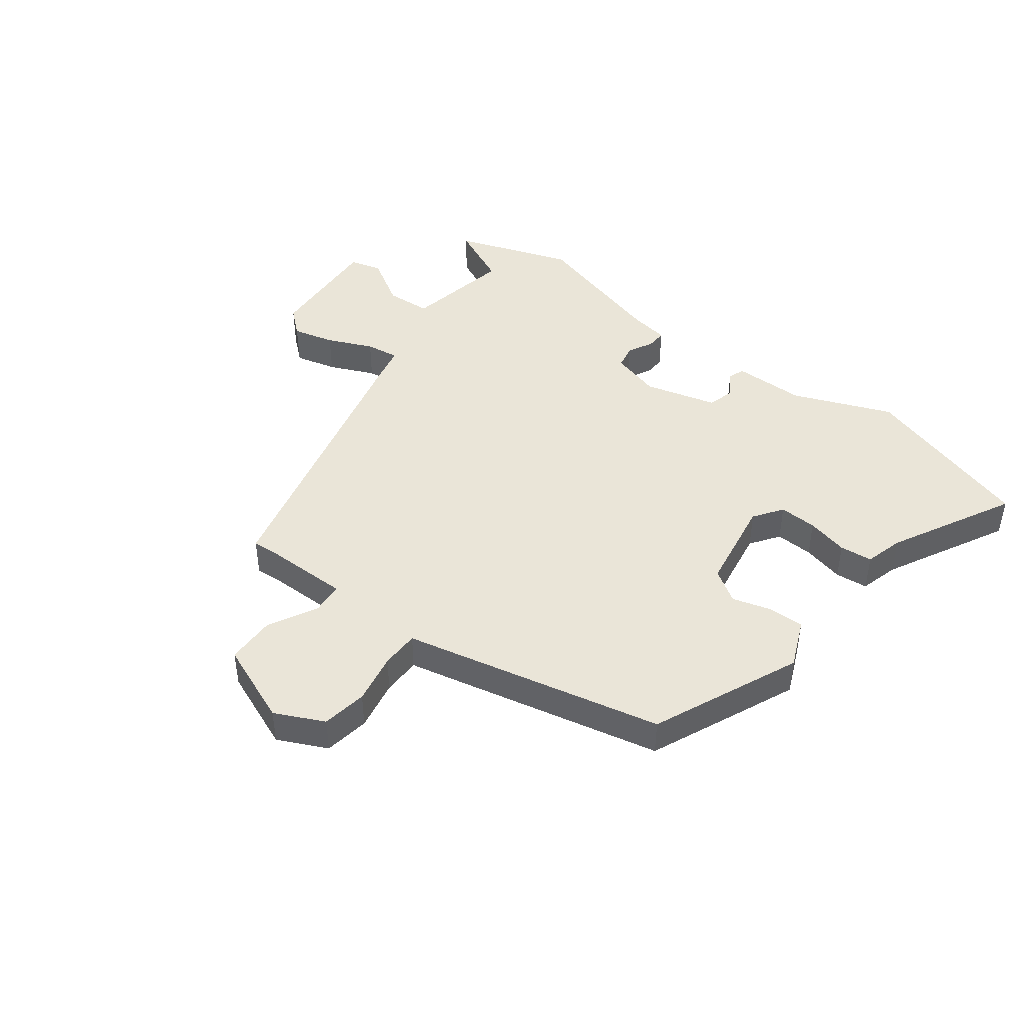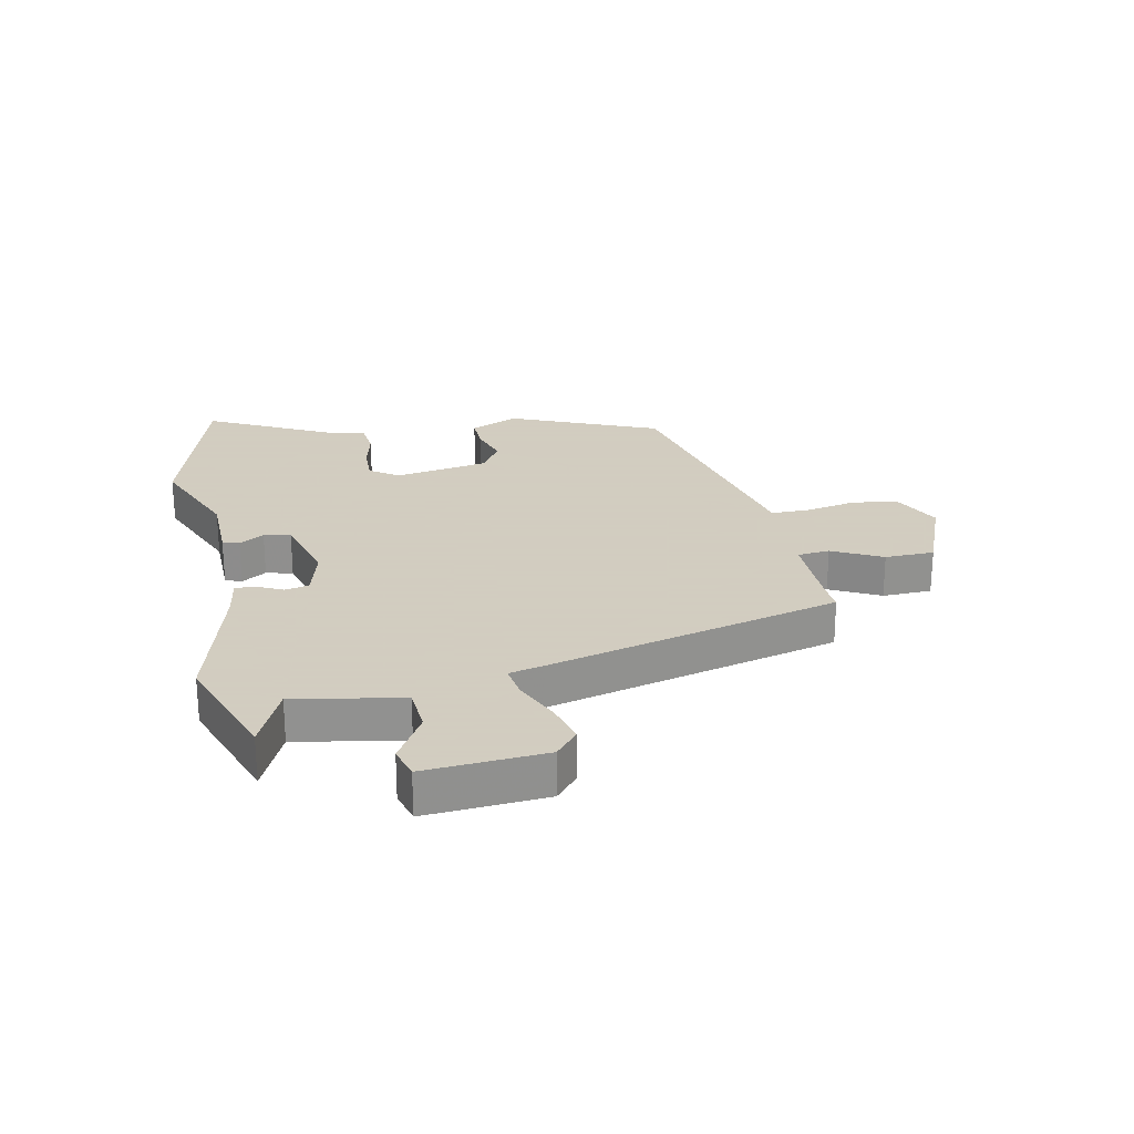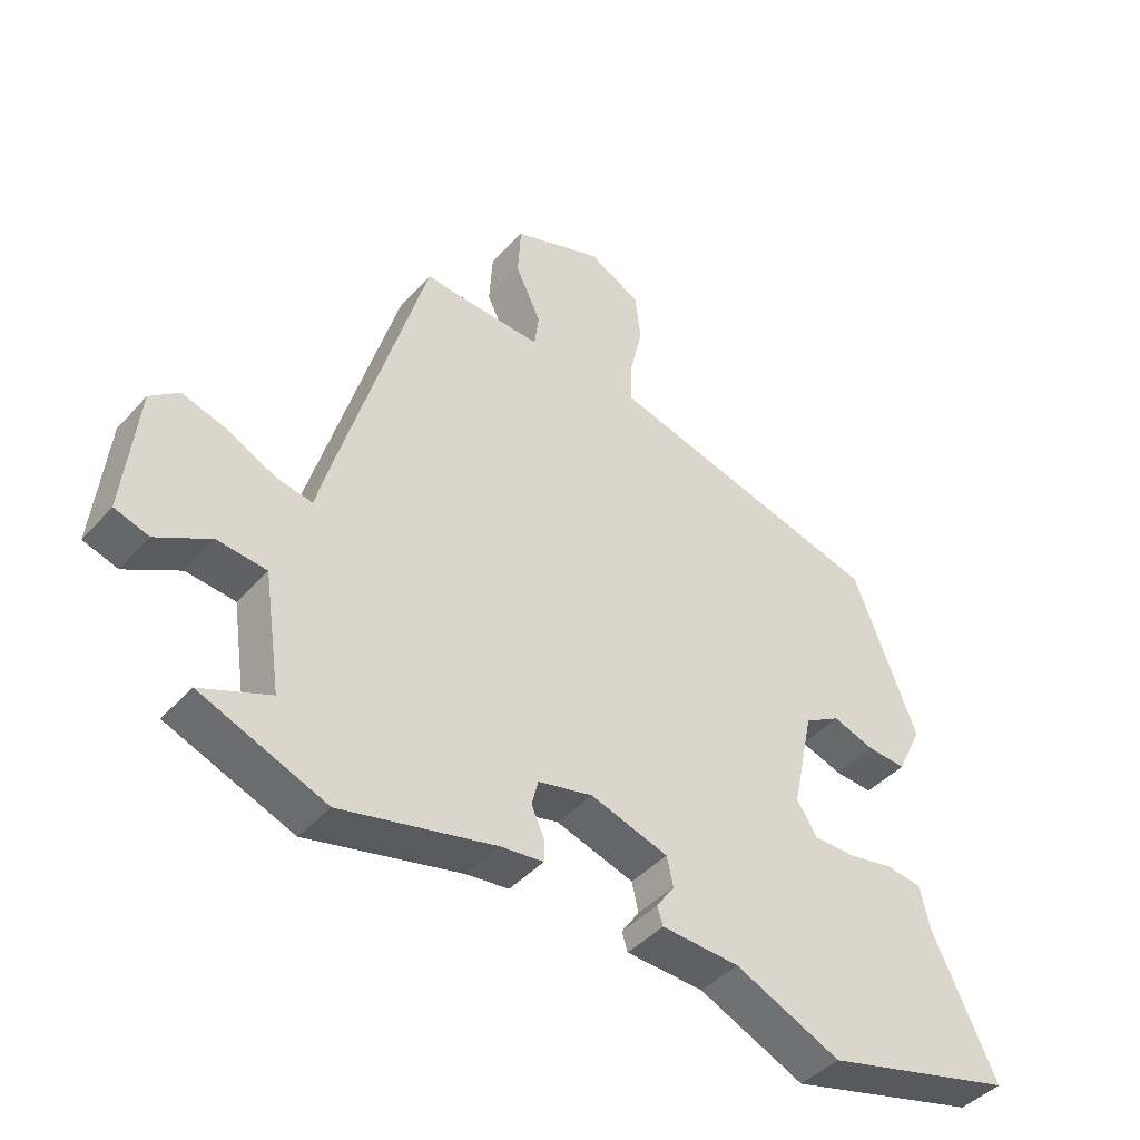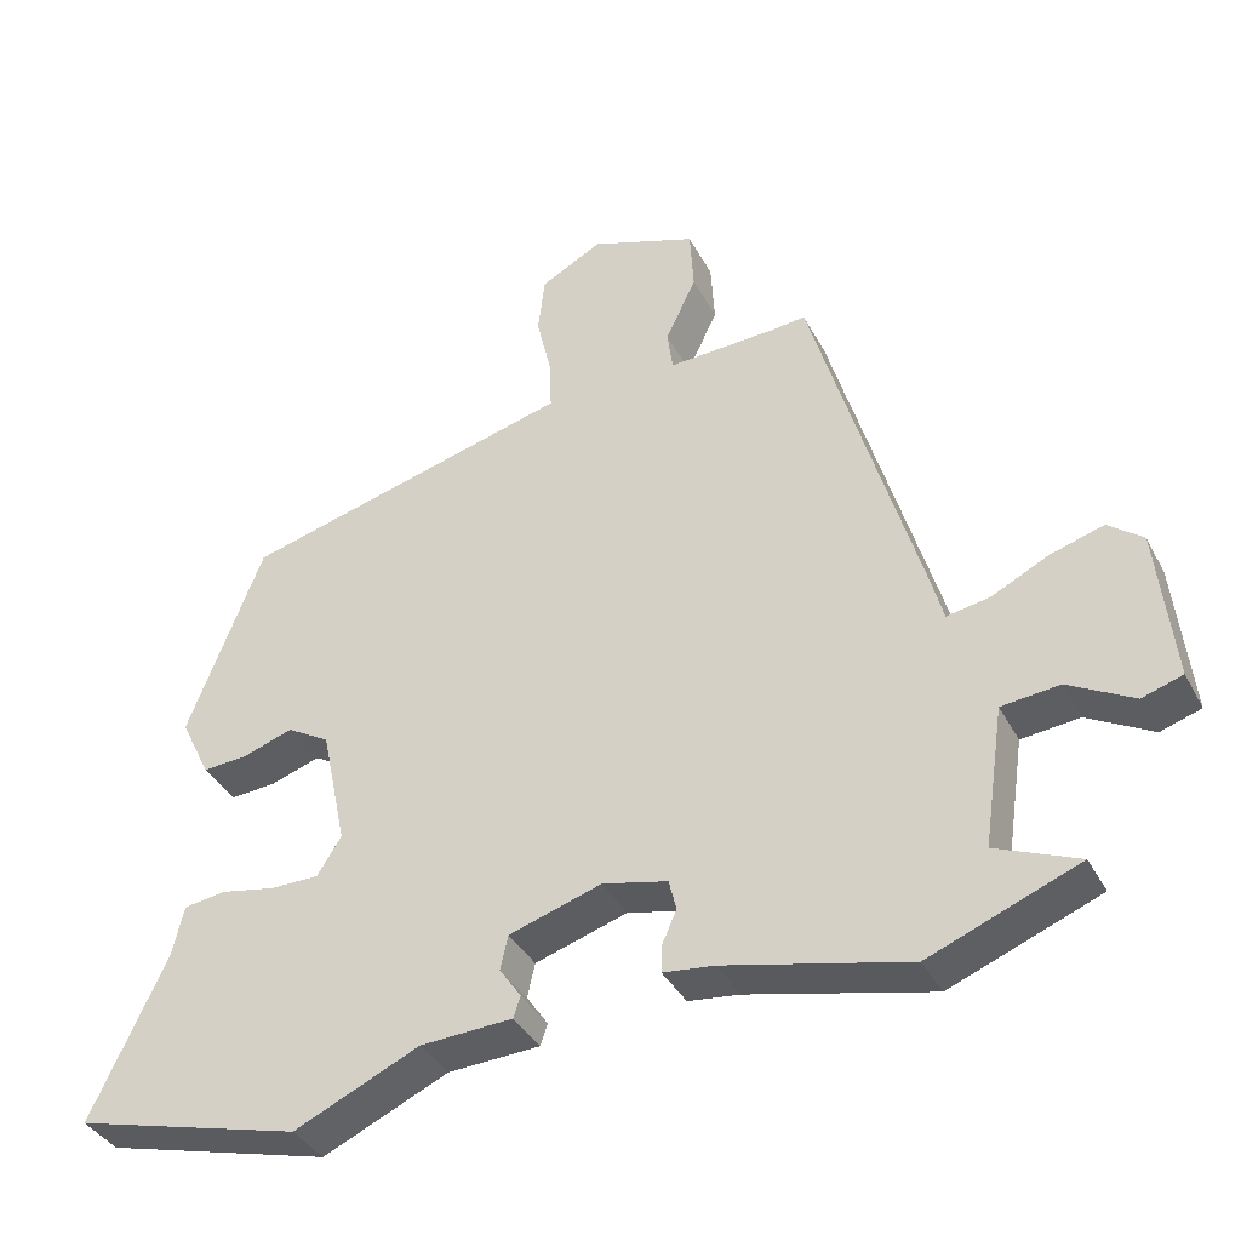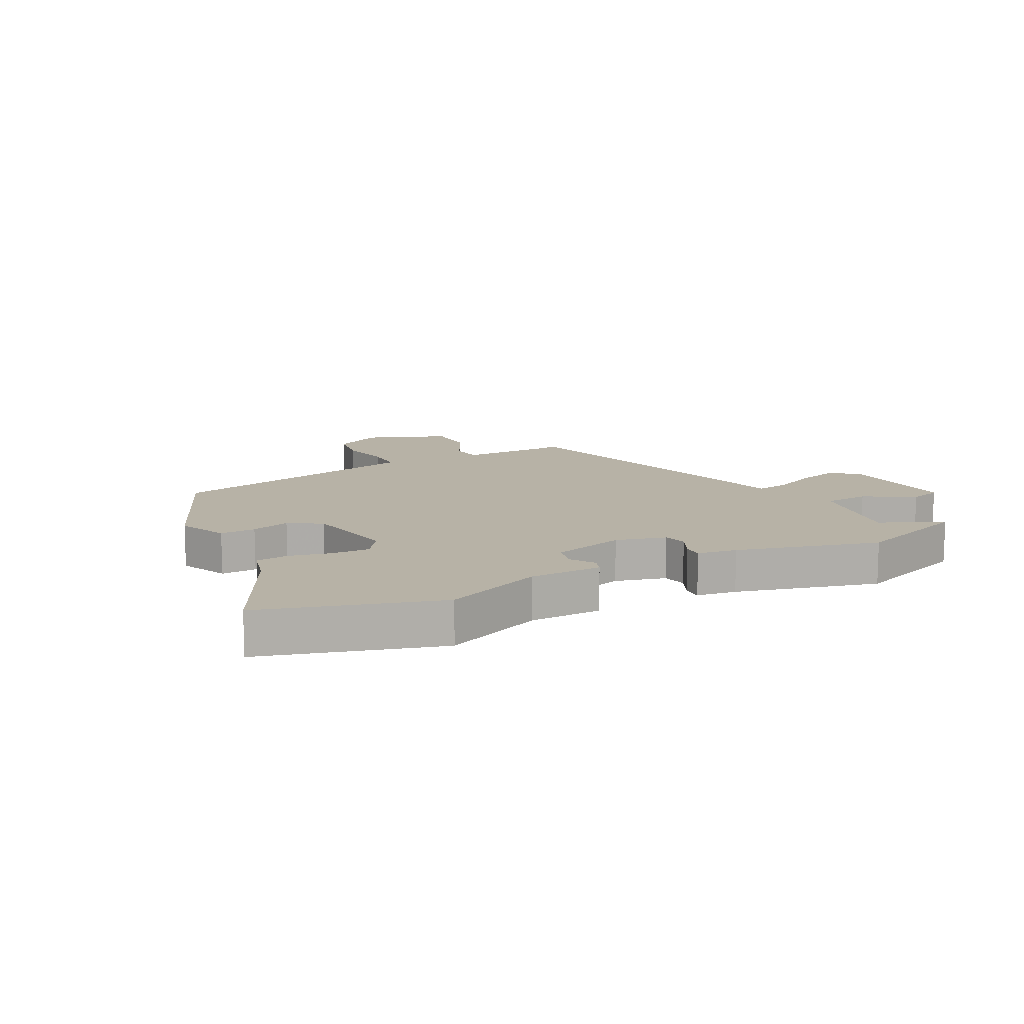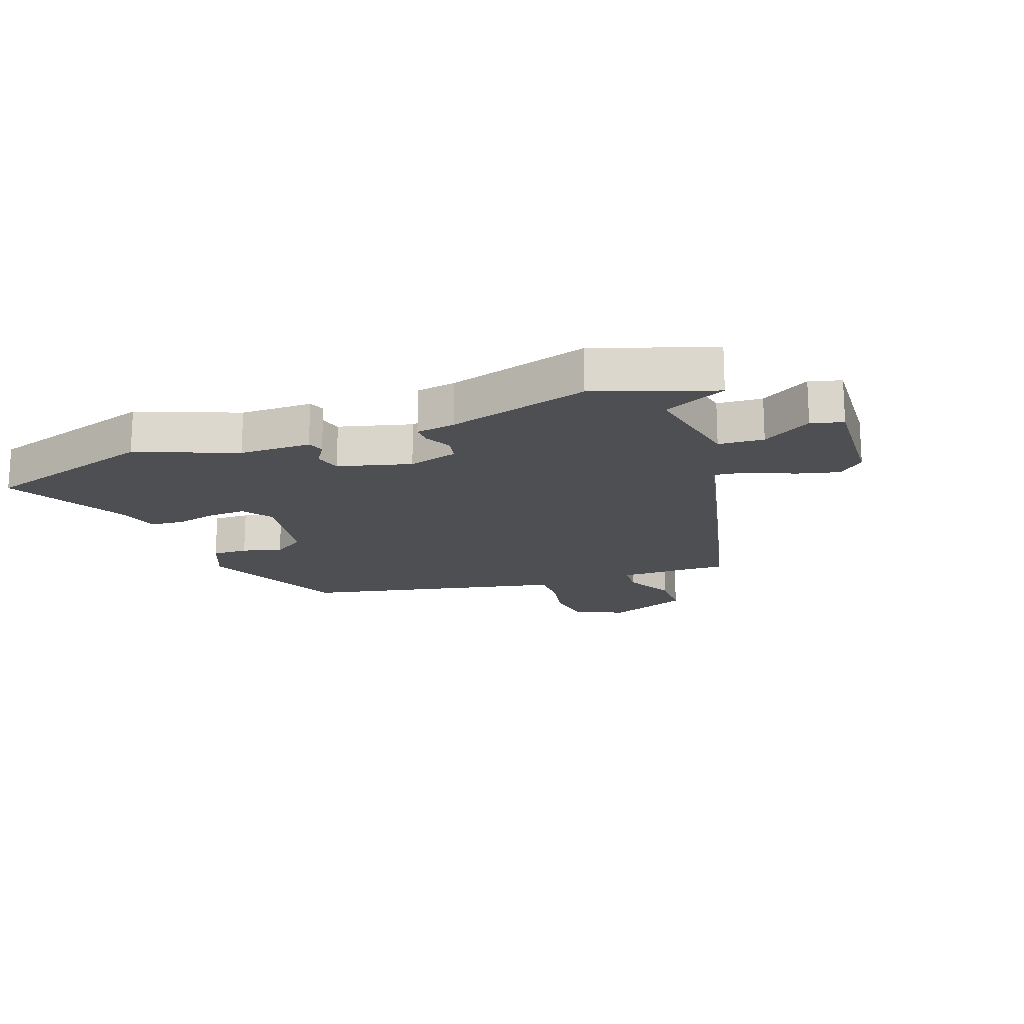
<metadata>
{"format":"obj","ext":"obj","renderer":"f3d","projection":"perspective","resolution":1024,"background":"white","views":[{"elev":44.7,"azim":39.6,"up":"+Y"},{"elev":24.3,"azim":-99.7,"up":"+Y"},{"elev":-43.1,"azim":-38.2,"up":"+Z"},{"elev":-37.8,"azim":-154.7,"up":"+Z"},{"elev":12.5,"azim":154.2,"up":"+Y"},{"elev":-17.5,"azim":-157.3,"up":"+Y"}]}
</metadata>
<code>
v 0.623 0.07 -0.467
v 0.325 0.07 -0.546
v 0.161 0.07 -0.472
v 0.04 0.07 -0.466
v 0.031 0.07 -0.438
v 0.059 0.07 -0.397
v 0.049 0.07 -0.352
v -0.072 0.07 -0.314
v -0.157 0.07 -0.334
v -0.167 0.07 -0.374
v -0.147 0.07 -0.419
v -0.147 0.07 -0.453
v -0.214 0.07 -0.461
v -0.454 0.07 -0.518
v -0.649 0.07 -0.441
v -0.541 0.07 -0.396
v -0.568 0.07 -0.214
v -0.644 0.07 -0.206
v -0.729 0.07 -0.253
v -0.782 0.07 -0.236
v -0.761 0.07 -0.035
v -0.716 0.07 0.001
v -0.646 0.07 -0.02
v -0.571 0.07 -0.057
v -0.515 0.07 -0.067
v -0.5 0.07 -0.01
v -0.359 0.07 0.477
v -0.314 0.07 0.472
v -0.172 0.07 0.466
v -0.165 0.07 0.52
v -0.205 0.07 0.605
v -0.2 0.07 0.688
v -0.061 0.07 0.738
v 0.02 0.07 0.695
v 0.029 0.07 0.618
v 0.009 0.07 0.533
v 0.007 0.07 0.468
v 0.068 0.07 0.452
v 0.442 0.07 0.353
v 0.54 0.07 0.099
v 0.501 0.07 0.018
v 0.441 0.07 0.022
v 0.376 0.07 0.044
v 0.32 0.07 0.011
v 0.287 0.07 -0.146
v 0.319 0.07 -0.196
v 0.383 0.07 -0.196
v 0.454 0.07 -0.182
v 0.509 0.07 -0.19
v 0.524 0.07 -0.256
v 0.623 0 -0.467
v 0.325 0 -0.546
v 0.161 0 -0.472
v 0.04 0 -0.466
v 0.031 0 -0.438
v 0.059 0 -0.397
v 0.049 0 -0.352
v -0.072 0 -0.314
v -0.157 0 -0.334
v -0.167 0 -0.374
v -0.147 0 -0.419
v -0.147 0 -0.453
v -0.214 0 -0.461
v -0.454 0 -0.518
v -0.649 0 -0.441
v -0.541 0 -0.396
v -0.568 0 -0.214
v -0.644 0 -0.206
v -0.729 0 -0.253
v -0.782 0 -0.236
v -0.761 0 -0.035
v -0.716 0 0.001
v -0.646 0 -0.02
v -0.571 0 -0.057
v -0.515 0 -0.067
v -0.5 0 -0.01
v -0.359 0 0.477
v -0.314 0 0.472
v -0.172 0 0.466
v -0.165 0 0.52
v -0.205 0 0.605
v -0.2 0 0.688
v -0.061 0 0.738
v 0.02 0 0.695
v 0.029 0 0.618
v 0.009 0 0.533
v 0.007 0 0.468
v 0.068 0 0.452
v 0.442 0 0.353
v 0.54 0 0.099
v 0.501 0 0.018
v 0.441 0 0.022
v 0.376 0 0.044
v 0.32 0 0.011
v 0.287 0 -0.146
v 0.319 0 -0.196
v 0.383 0 -0.196
v 0.454 0 -0.182
v 0.509 0 -0.19
v 0.524 0 -0.256
f 47 48 49 50
f 1 2 3
f 50 1 3
f 47 50 3
f 46 47 3
f 4 5 6
f 3 4 6
f 46 3 6
f 45 46 6
f 44 45 6 7
f 41 42 43
f 40 41 43
f 39 40 43
f 38 39 43
f 37 38 43
f 37 43 44
f 34 35 36
f 33 34 36
f 32 33 36
f 31 32 36
f 30 31 36
f 29 30 36 37
f 25 26 27 28
f 25 28 29
f 22 23 24
f 21 22 24
f 20 21 24
f 19 20 24
f 18 19 24
f 17 18 24 25
f 29 37 44
f 25 29 44
f 17 25 44
f 16 17 44
f 10 11 12 13
f 14 15 16
f 13 14 16
f 10 13 16
f 9 10 16
f 44 7 8
f 8 9 16 44
f 100 99 98 97
f 53 52 51
f 53 51 100
f 53 100 97
f 53 97 96
f 56 55 54
f 56 54 53
f 56 53 96
f 56 96 95
f 57 56 95 94
f 93 92 91
f 93 91 90
f 93 90 89
f 93 89 88
f 93 88 87
f 94 93 87
f 86 85 84
f 86 84 83
f 86 83 82
f 86 82 81
f 86 81 80
f 87 86 80 79
f 78 77 76 75
f 79 78 75
f 74 73 72
f 74 72 71
f 74 71 70
f 74 70 69
f 74 69 68
f 75 74 68 67
f 94 87 79
f 94 79 75
f 94 75 67
f 94 67 66
f 63 62 61 60
f 66 65 64
f 66 64 63
f 66 63 60
f 66 60 59
f 58 57 94
f 94 66 59 58
f 1 51 52 2
f 2 52 53 3
f 3 53 54 4
f 4 54 55 5
f 5 55 56 6
f 6 56 57 7
f 7 57 58 8
f 8 58 59 9
f 9 59 60 10
f 10 60 61 11
f 11 61 62 12
f 12 62 63 13
f 13 63 64 14
f 14 64 65 15
f 15 65 66 16
f 16 66 67 17
f 17 67 68 18
f 18 68 69 19
f 19 69 70 20
f 20 70 71 21
f 21 71 72 22
f 22 72 73 23
f 23 73 74 24
f 24 74 75 25
f 25 75 76 26
f 26 76 77 27
f 27 77 78 28
f 28 78 79 29
f 29 79 80 30
f 30 80 81 31
f 31 81 82 32
f 32 82 83 33
f 33 83 84 34
f 34 84 85 35
f 35 85 86 36
f 36 86 87 37
f 37 87 88 38
f 38 88 89 39
f 39 89 90 40
f 40 90 91 41
f 41 91 92 42
f 42 92 93 43
f 43 93 94 44
f 44 94 95 45
f 45 95 96 46
f 46 96 97 47
f 47 97 98 48
f 48 98 99 49
f 49 99 100 50
f 50 100 51 1

</code>
